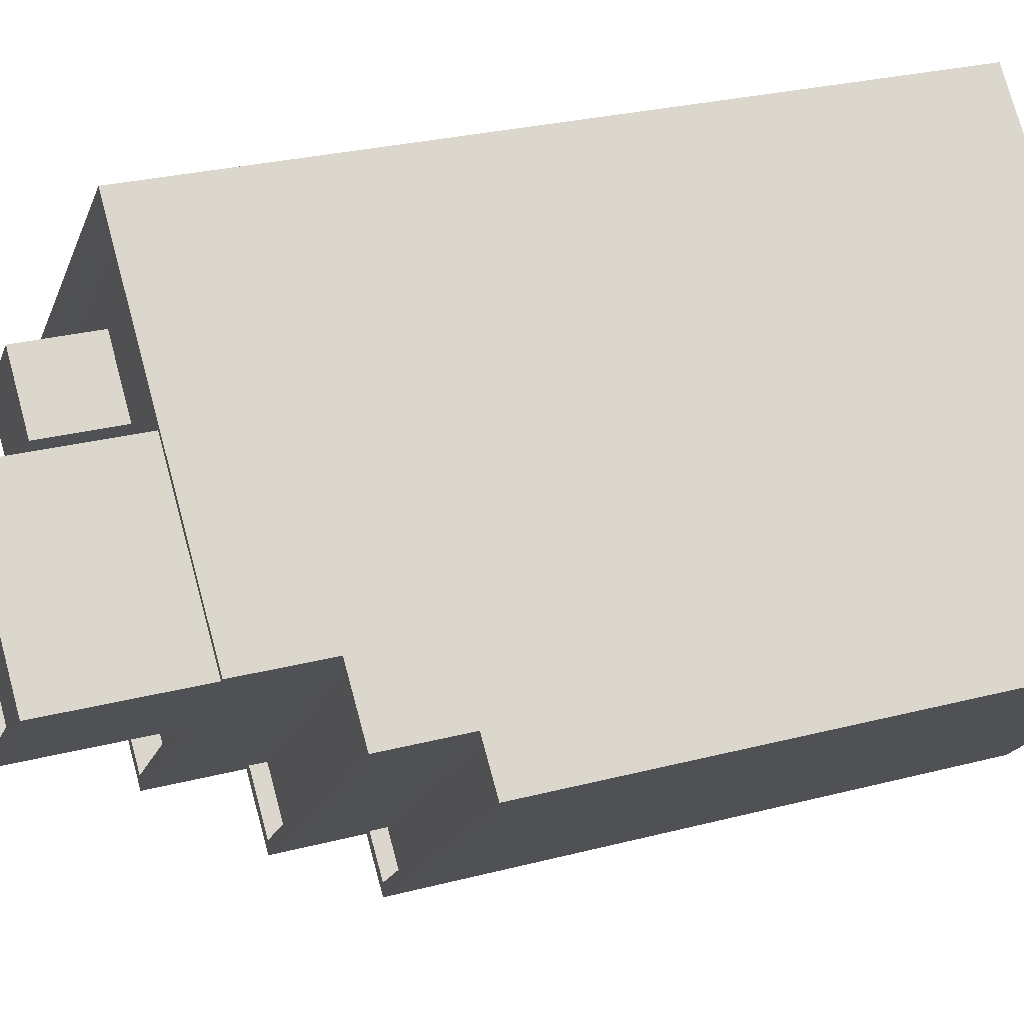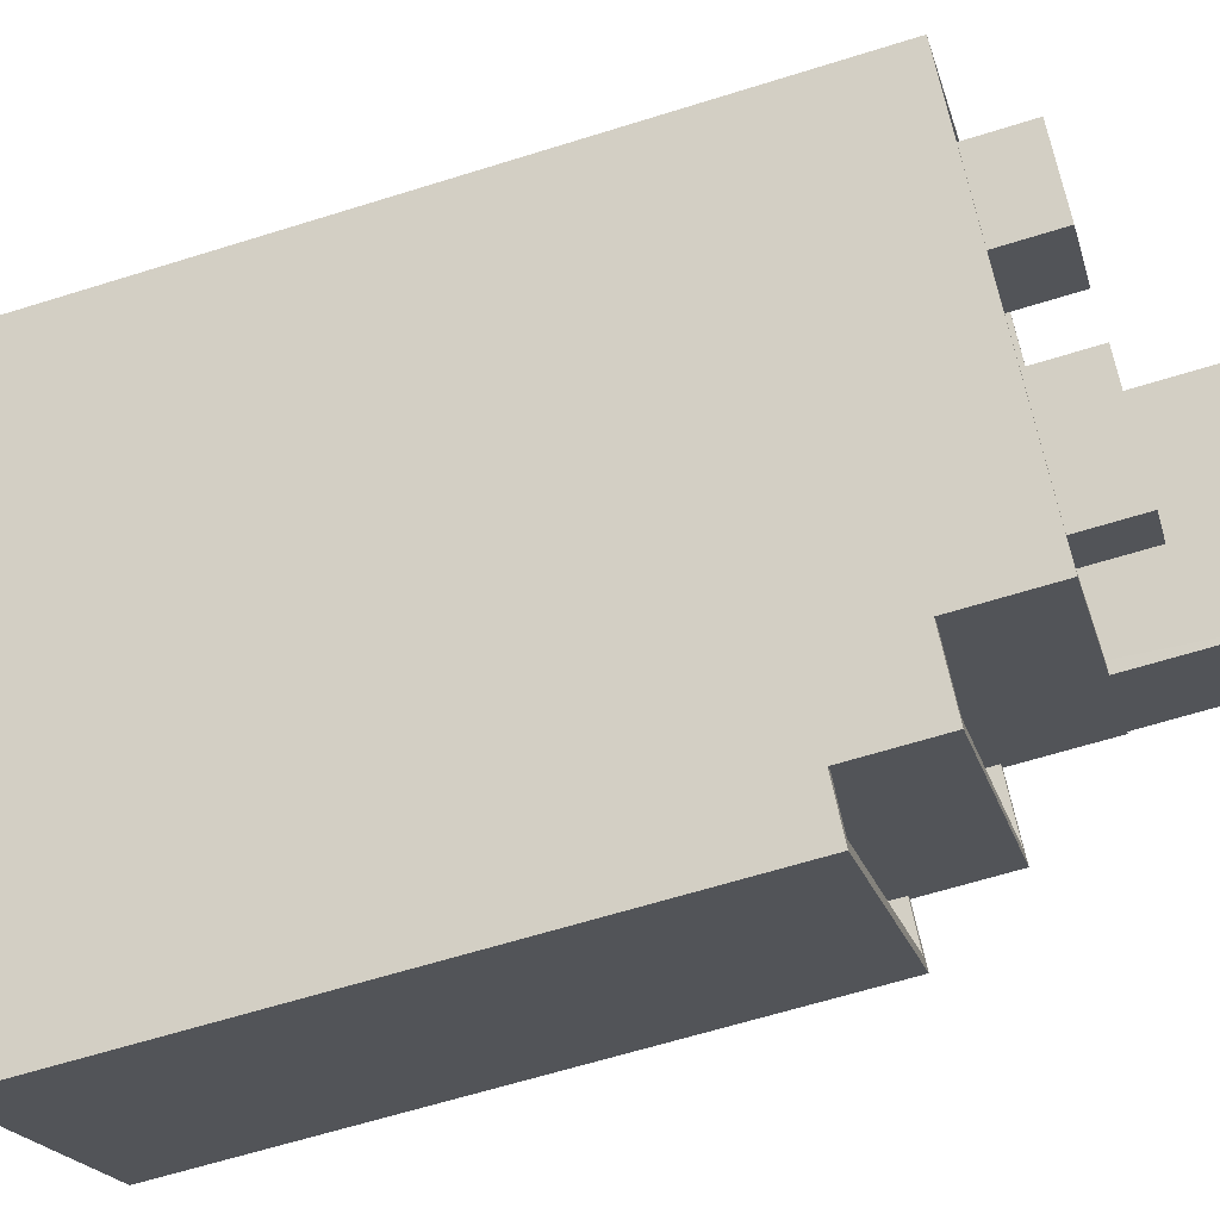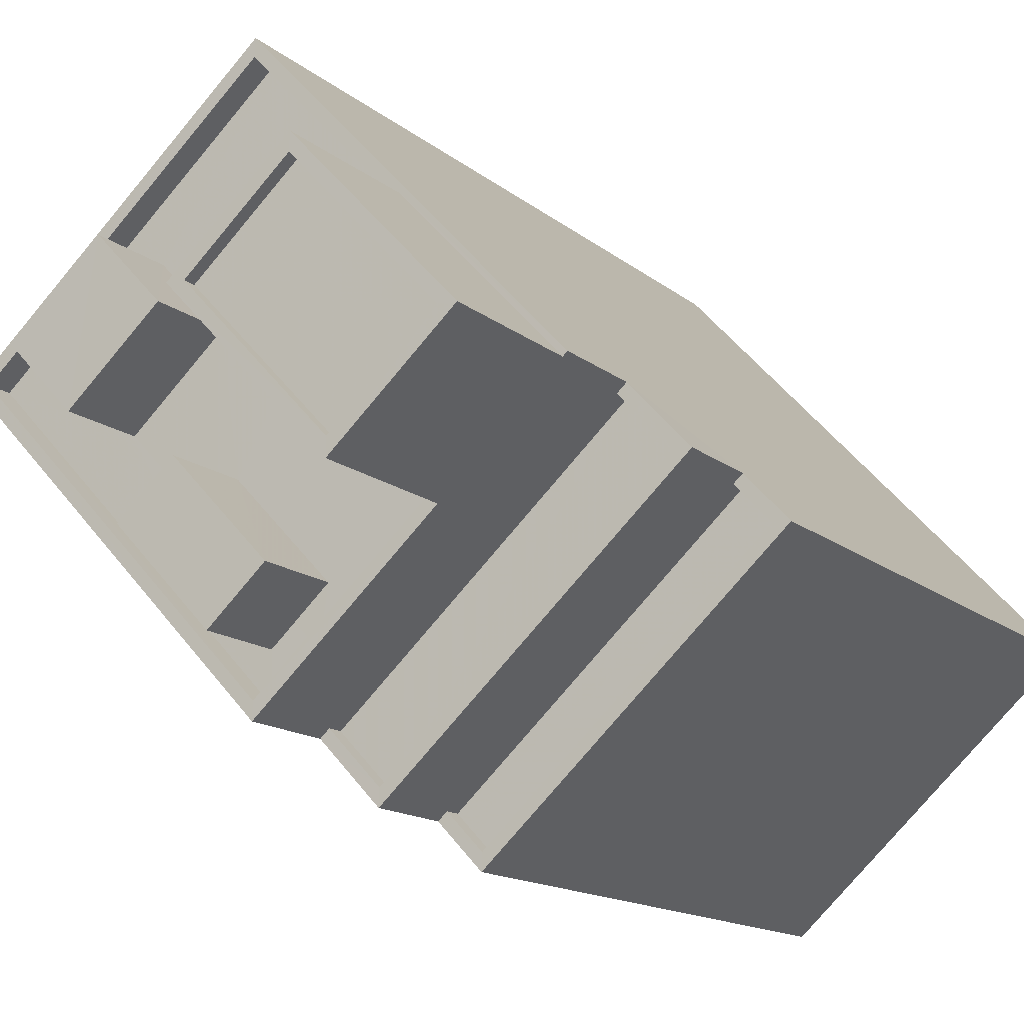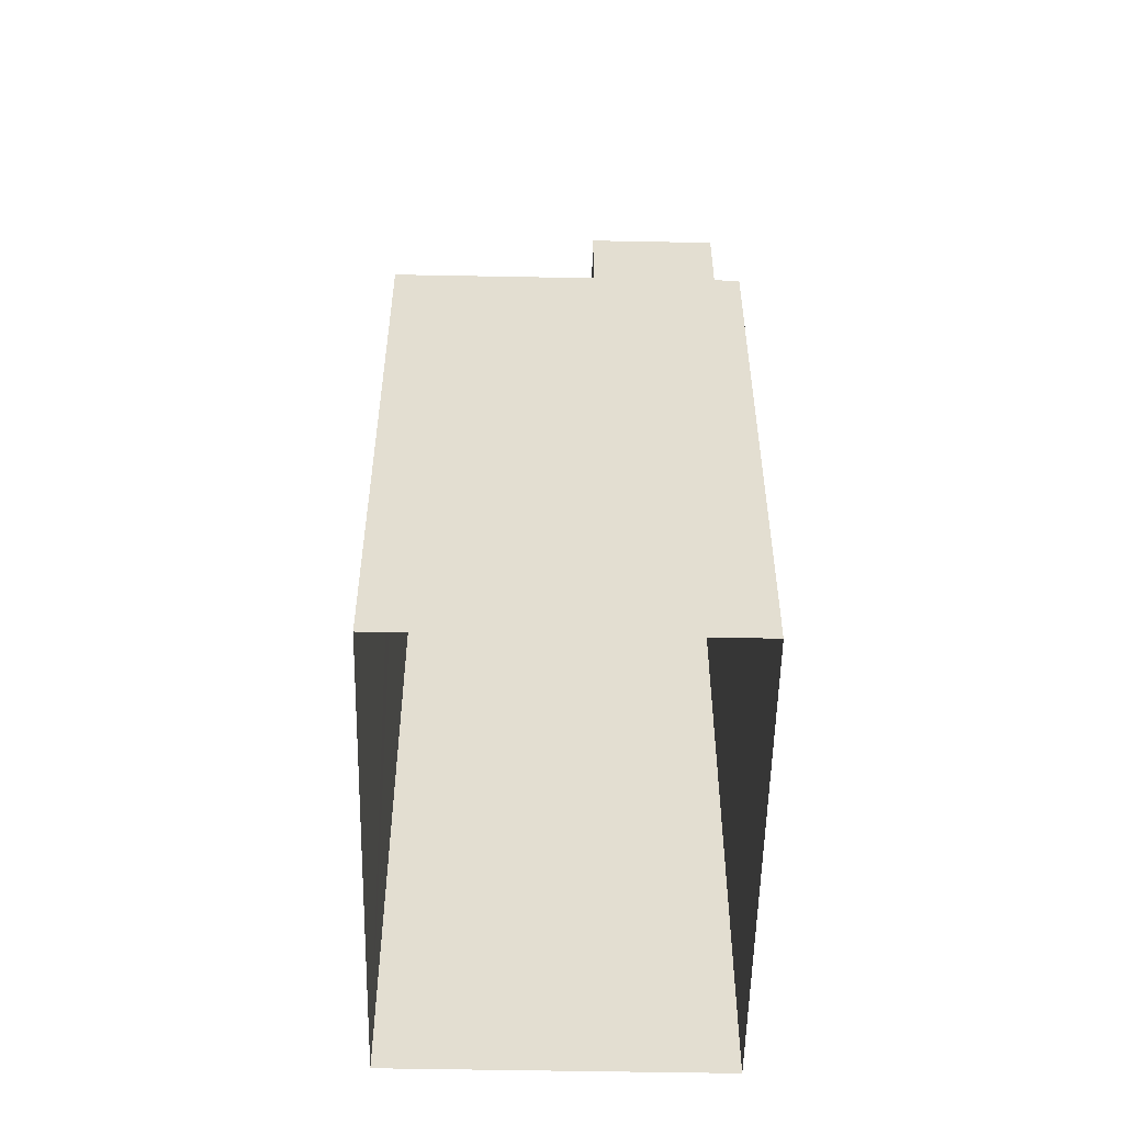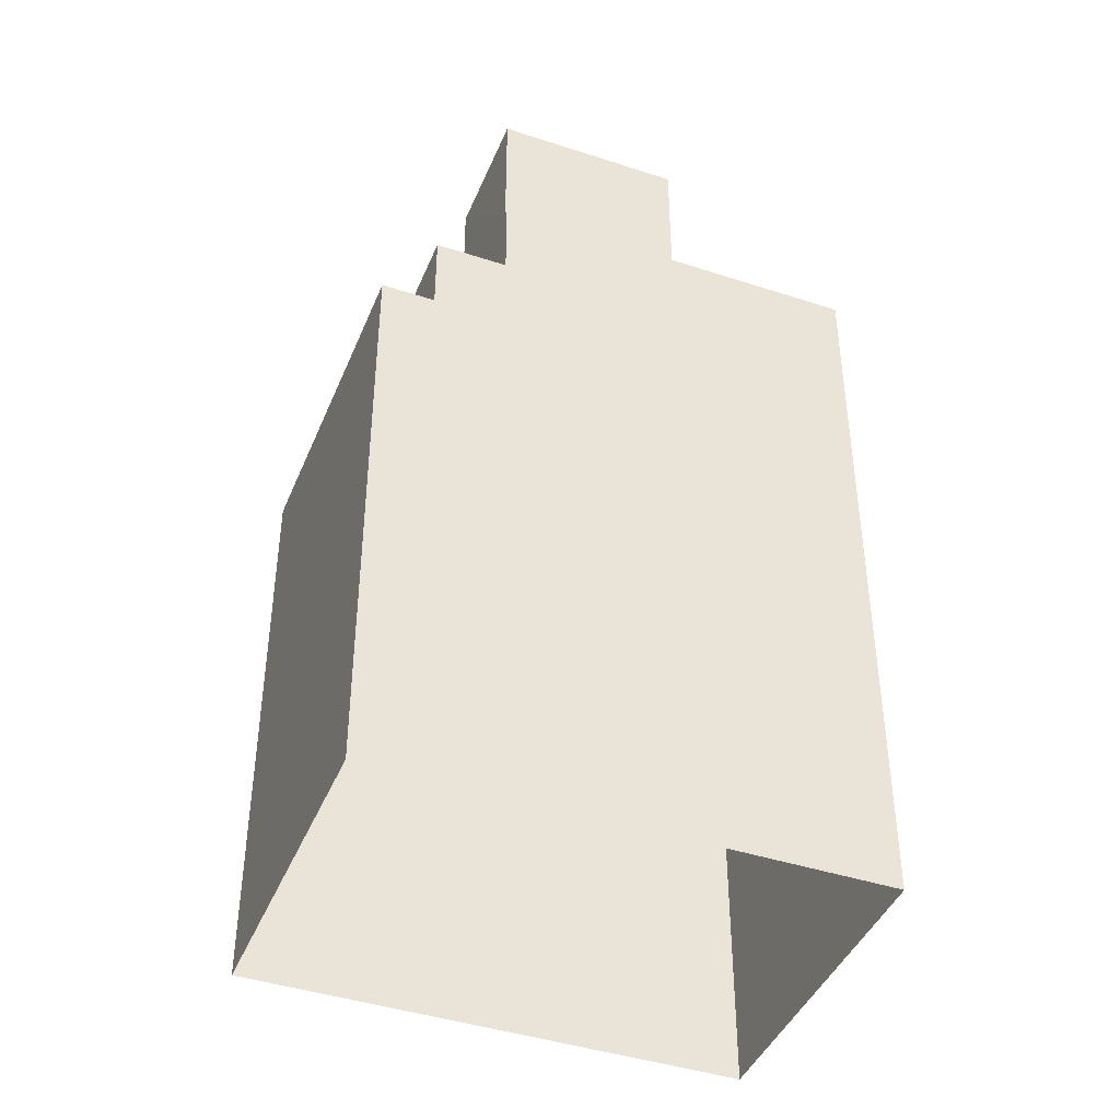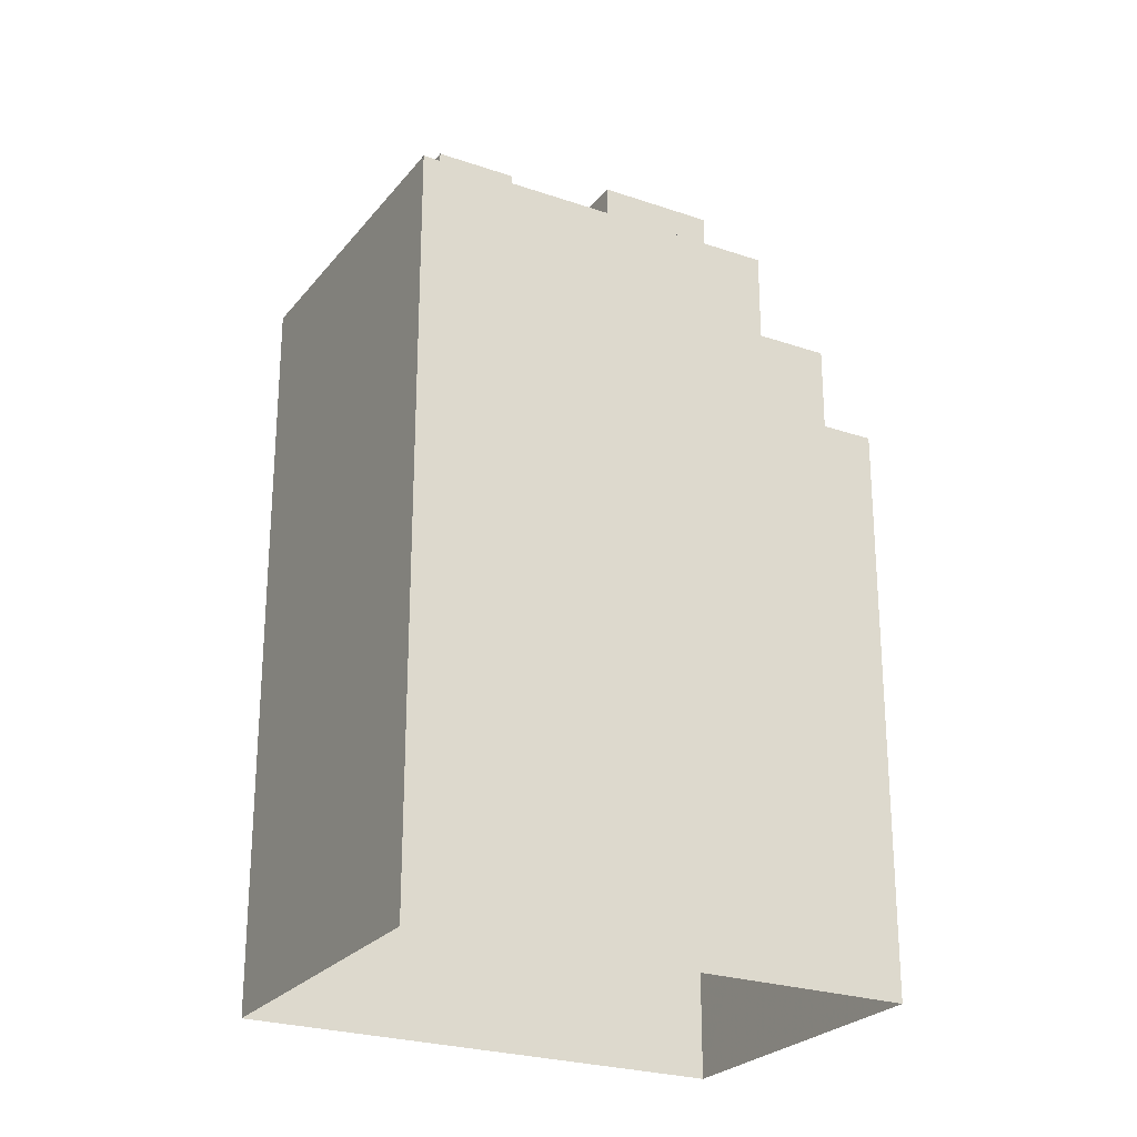
<metadata>
{"format":"obj","ext":"obj","renderer":"f3d","projection":"perspective","resolution":1024,"background":"white","views":[{"elev":26.4,"azim":67.5,"up":"+Y"},{"elev":-62.8,"azim":-72.3,"up":"+Y"},{"elev":-13.3,"azim":28.8,"up":"+Y"},{"elev":-54.2,"azim":41.9,"up":"+Z"},{"elev":-42.6,"azim":111.7,"up":"+Z"},{"elev":-25.0,"azim":-76.0,"up":"+Z"}]}
</metadata>
<code>
v -6213 -3.674e+04 3.202
v -6196 -3.675e+04 3.197
v -6203 -3.675e+04 3.197
v -6206 -3.674e+04 3.202
v -6209 -3.674e+04 26.77
v -6209 -3.674e+04 26.77
v -6211 -3.674e+04 26.77
v -6207 -3.674e+04 26.77
v -6206 -3.675e+04 24.42
v -6204 -3.675e+04 24.42
v -6205 -3.675e+04 24.42
v -6206 -3.675e+04 24.42
v -6211 -3.674e+04 24.42
v -6212 -3.674e+04 24.42
v -6213 -3.674e+04 24.42
v -6207 -3.675e+04 24.42
v -6209 -3.674e+04 24.42
v -6208 -3.675e+04 24.42
v -6209 -3.674e+04 24.42
v -6206 -3.674e+04 24.42
v -6204 -3.675e+04 24.42
v -6207 -3.674e+04 24.42
v -6202 -3.674e+04 24.42
v -6201 -3.675e+04 24.42
v -6207 -3.674e+04 24.42
v -6205 -3.674e+04 24.42
v -6213 -3.674e+04 25.12
v -6206 -3.675e+04 25.12
v -6213 -3.674e+04 25.12
v -6206 -3.674e+04 25.12
v -6202 -3.674e+04 25.12
v -6198 -3.674e+04 25.12
v -6206 -3.675e+04 25.12
v -6201 -3.675e+04 25.12
v -6198 -3.674e+04 25.12
v -6201 -3.675e+04 25.12
v -6206 -3.674e+04 25.12
v -6202 -3.674e+04 25.12
v -6206 -3.675e+04 26.77
v -6207 -3.674e+04 26.77
v -6208 -3.675e+04 26.77
v -6204 -3.675e+04 26.77
v -6204 -3.675e+04 19.65
v -6203 -3.675e+04 19.65
v -6196 -3.675e+04 19.65
v -6197 -3.674e+04 19.65
v -6204 -3.675e+04 20.1
v -6203 -3.675e+04 20.1
v -6204 -3.675e+04 20.1
v -6196 -3.675e+04 20.1
v -6197 -3.674e+04 20.1
v -6197 -3.674e+04 20.1
v -6196 -3.675e+04 20.1
v -6203 -3.675e+04 20.1
v -6199 -3.674e+04 22.09
v -6204 -3.675e+04 22.09
v -6197 -3.674e+04 22.09
v -6205 -3.675e+04 22.09
v -6205 -3.675e+04 22.54
v -6206 -3.675e+04 22.54
v -6204 -3.675e+04 22.54
v -6204 -3.675e+04 22.54
v -6199 -3.674e+04 22.54
v -6197 -3.674e+04 22.54
v -6198 -3.674e+04 22.54
v -6197 -3.674e+04 22.54
v -6201 -3.675e+04 29.28
v -6198 -3.674e+04 29.28
v -6199 -3.674e+04 29.28
v -6201 -3.675e+04 29.28
v -6202 -3.674e+04 29.28
v -6205 -3.674e+04 29.28
v -6202 -3.674e+04 29.28
v -6205 -3.674e+04 29.28
v -6199 -3.674e+04 28.93
v -6205 -3.674e+04 28.93
v -6201 -3.675e+04 28.93
v -6202 -3.674e+04 28.93
f 1 2 3
f 1 4 2
f 5 6 7
f 5 8 6
f 9 10 11
f 10 9 12
f 13 14 15
f 16 17 18
f 15 12 18
f 17 13 15
f 18 12 9
f 17 15 18
f 19 14 13
f 14 19 20
f 11 10 21
f 22 23 20
f 10 24 21
f 17 16 25
f 17 25 22
f 22 20 19
f 22 26 23
f 25 24 26
f 25 21 24
f 25 26 22
f 27 28 29
f 27 29 30
f 30 31 32
f 33 28 34
f 31 35 32
f 33 34 36
f 37 38 31
f 29 37 30
f 29 28 33
f 30 37 31
f 39 40 41
f 39 42 40
f 43 44 45
f 46 43 45
f 47 48 49
f 50 51 52
f 50 53 51
f 54 48 47
f 53 48 54
f 53 50 48
f 55 56 57
f 55 58 56
f 59 60 61
f 60 62 61
f 63 64 65
f 64 62 66
f 61 62 64
f 65 64 66
f 67 68 69
f 67 69 70
f 71 72 73
f 71 69 68
f 73 72 74
f 69 71 73
f 75 76 77
f 75 78 76
f 70 72 67
f 70 74 72
f 7 6 19
f 13 7 19
f 19 8 22
f 19 6 8
f 22 5 17
f 22 8 5
f 5 7 13
f 17 5 13
f 12 33 10
f 10 36 24
f 10 33 36
f 33 12 15
f 29 33 15
f 15 14 29
f 14 20 37
f 14 37 29
f 38 37 20
f 23 38 20
f 28 27 60
f 27 1 60
f 62 60 47
f 47 1 3
f 47 3 54
f 60 1 47
f 27 30 4
f 1 27 4
f 65 66 51
f 32 65 30
f 30 65 4
f 51 53 2
f 4 51 2
f 65 51 4
f 32 35 65
f 65 35 63
f 55 63 34
f 58 55 34
f 35 68 67
f 60 59 28
f 59 58 34
f 34 35 67
f 28 59 34
f 63 35 34
f 25 16 40
f 16 18 41
f 40 16 41
f 25 42 21
f 25 40 42
f 9 11 39
f 11 21 42
f 11 42 39
f 39 41 18
f 9 39 18
f 48 45 44
f 48 50 45
f 43 48 44
f 43 49 48
f 46 45 50
f 52 46 50
f 54 3 2
f 53 54 2
f 43 46 49
f 47 49 62
f 62 49 66
f 66 52 51
f 49 46 52
f 66 49 52
f 64 57 56
f 61 64 56
f 58 61 56
f 58 59 61
f 55 57 64
f 63 55 64
f 69 75 77
f 70 69 77
f 70 77 76
f 74 70 76
f 74 76 78
f 73 74 78
f 69 78 75
f 69 73 78
f 26 36 72
f 72 36 67
f 26 24 36
f 67 36 34
f 23 26 38
f 31 38 71
f 71 38 72
f 38 26 72
f 31 71 68
f 35 31 68

</code>
